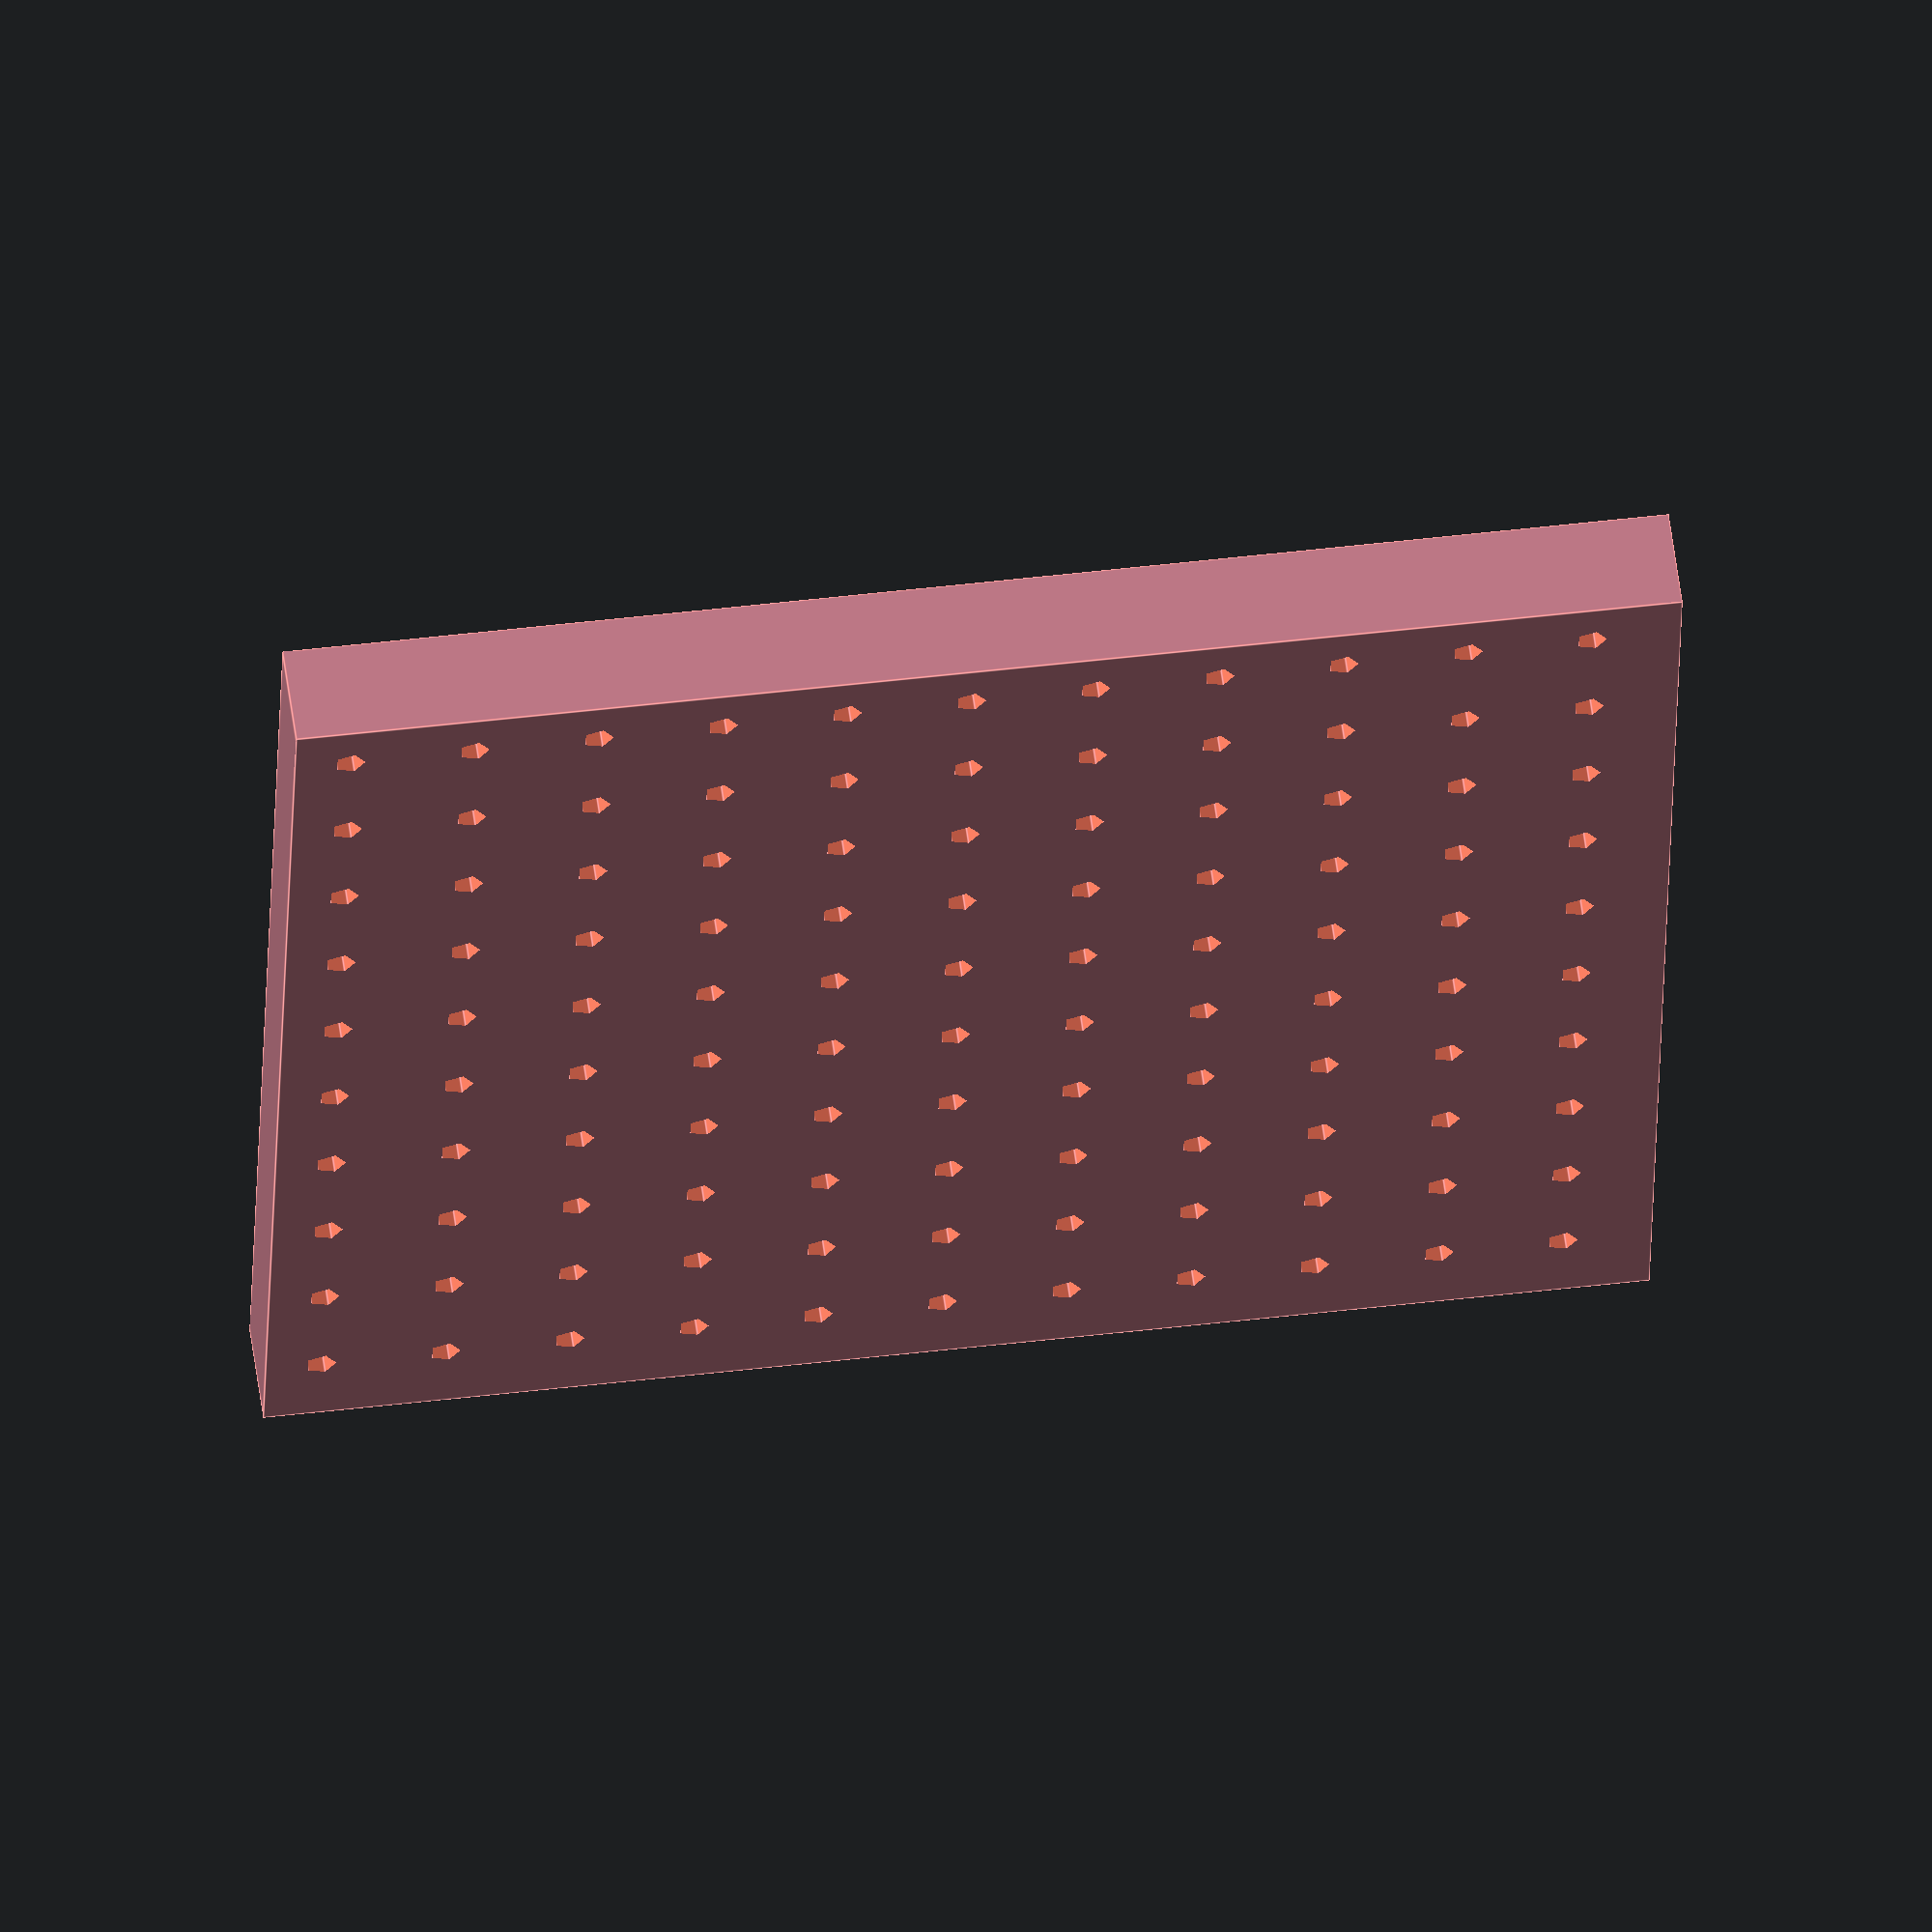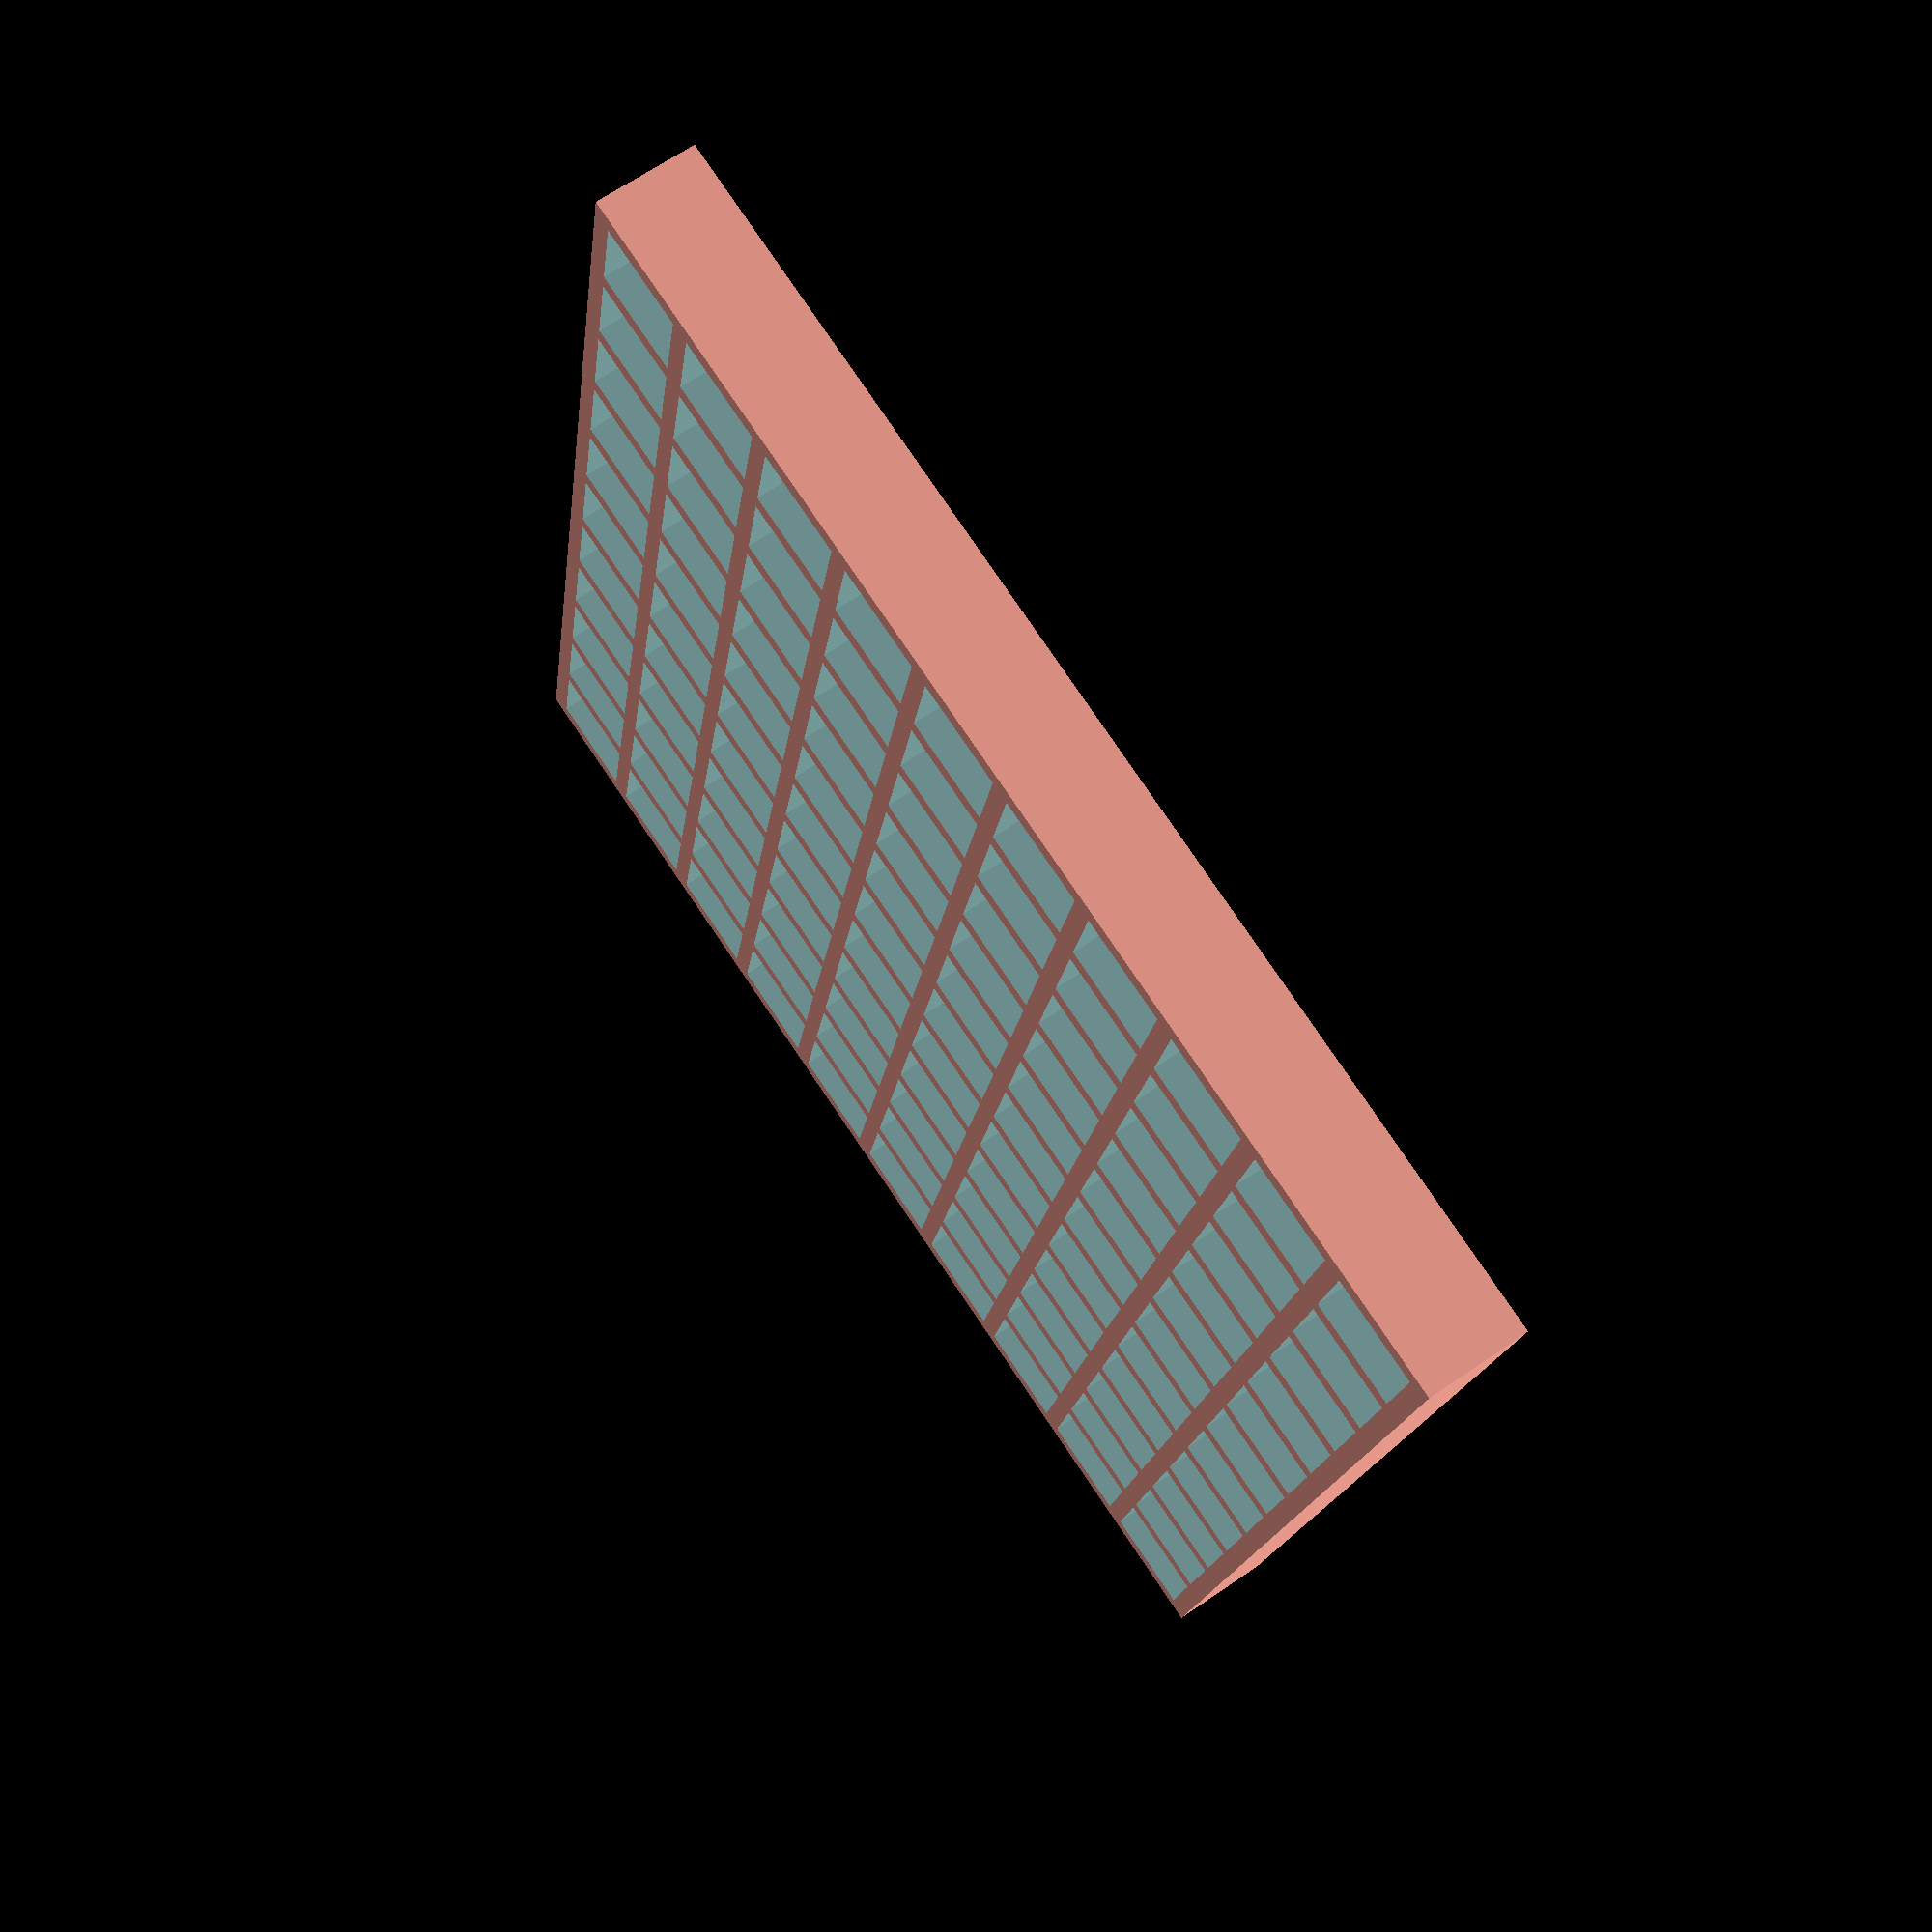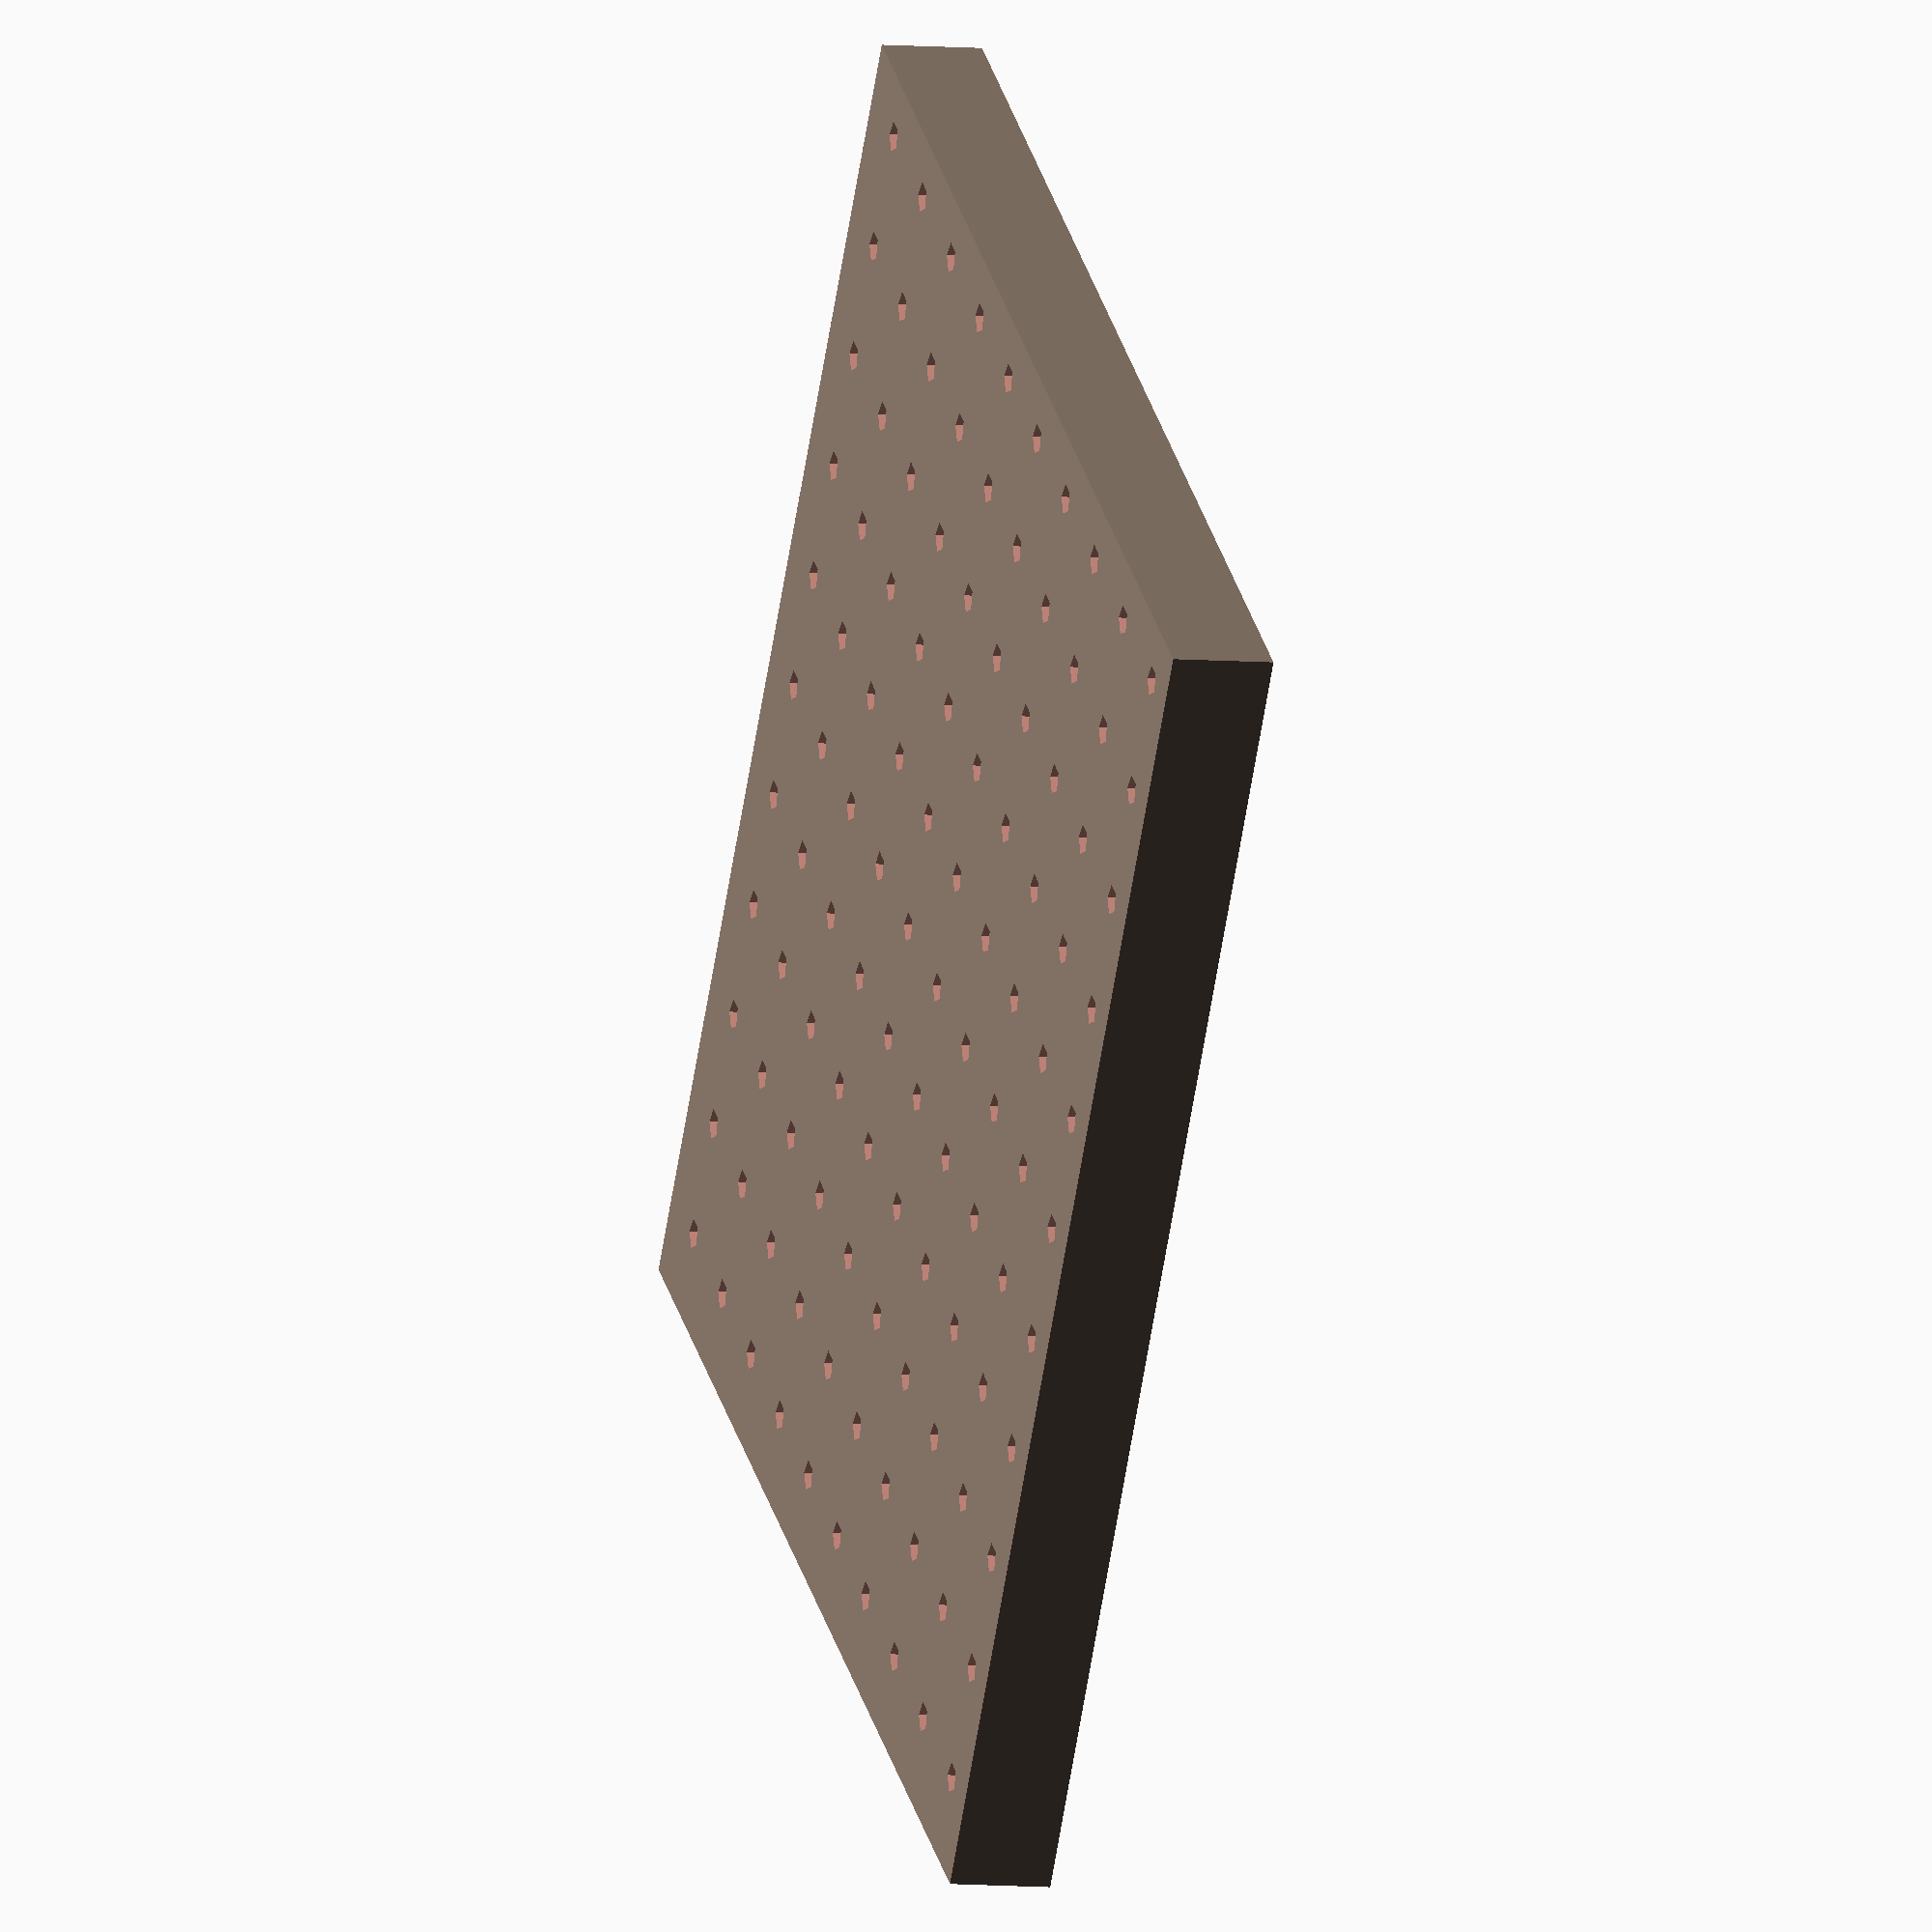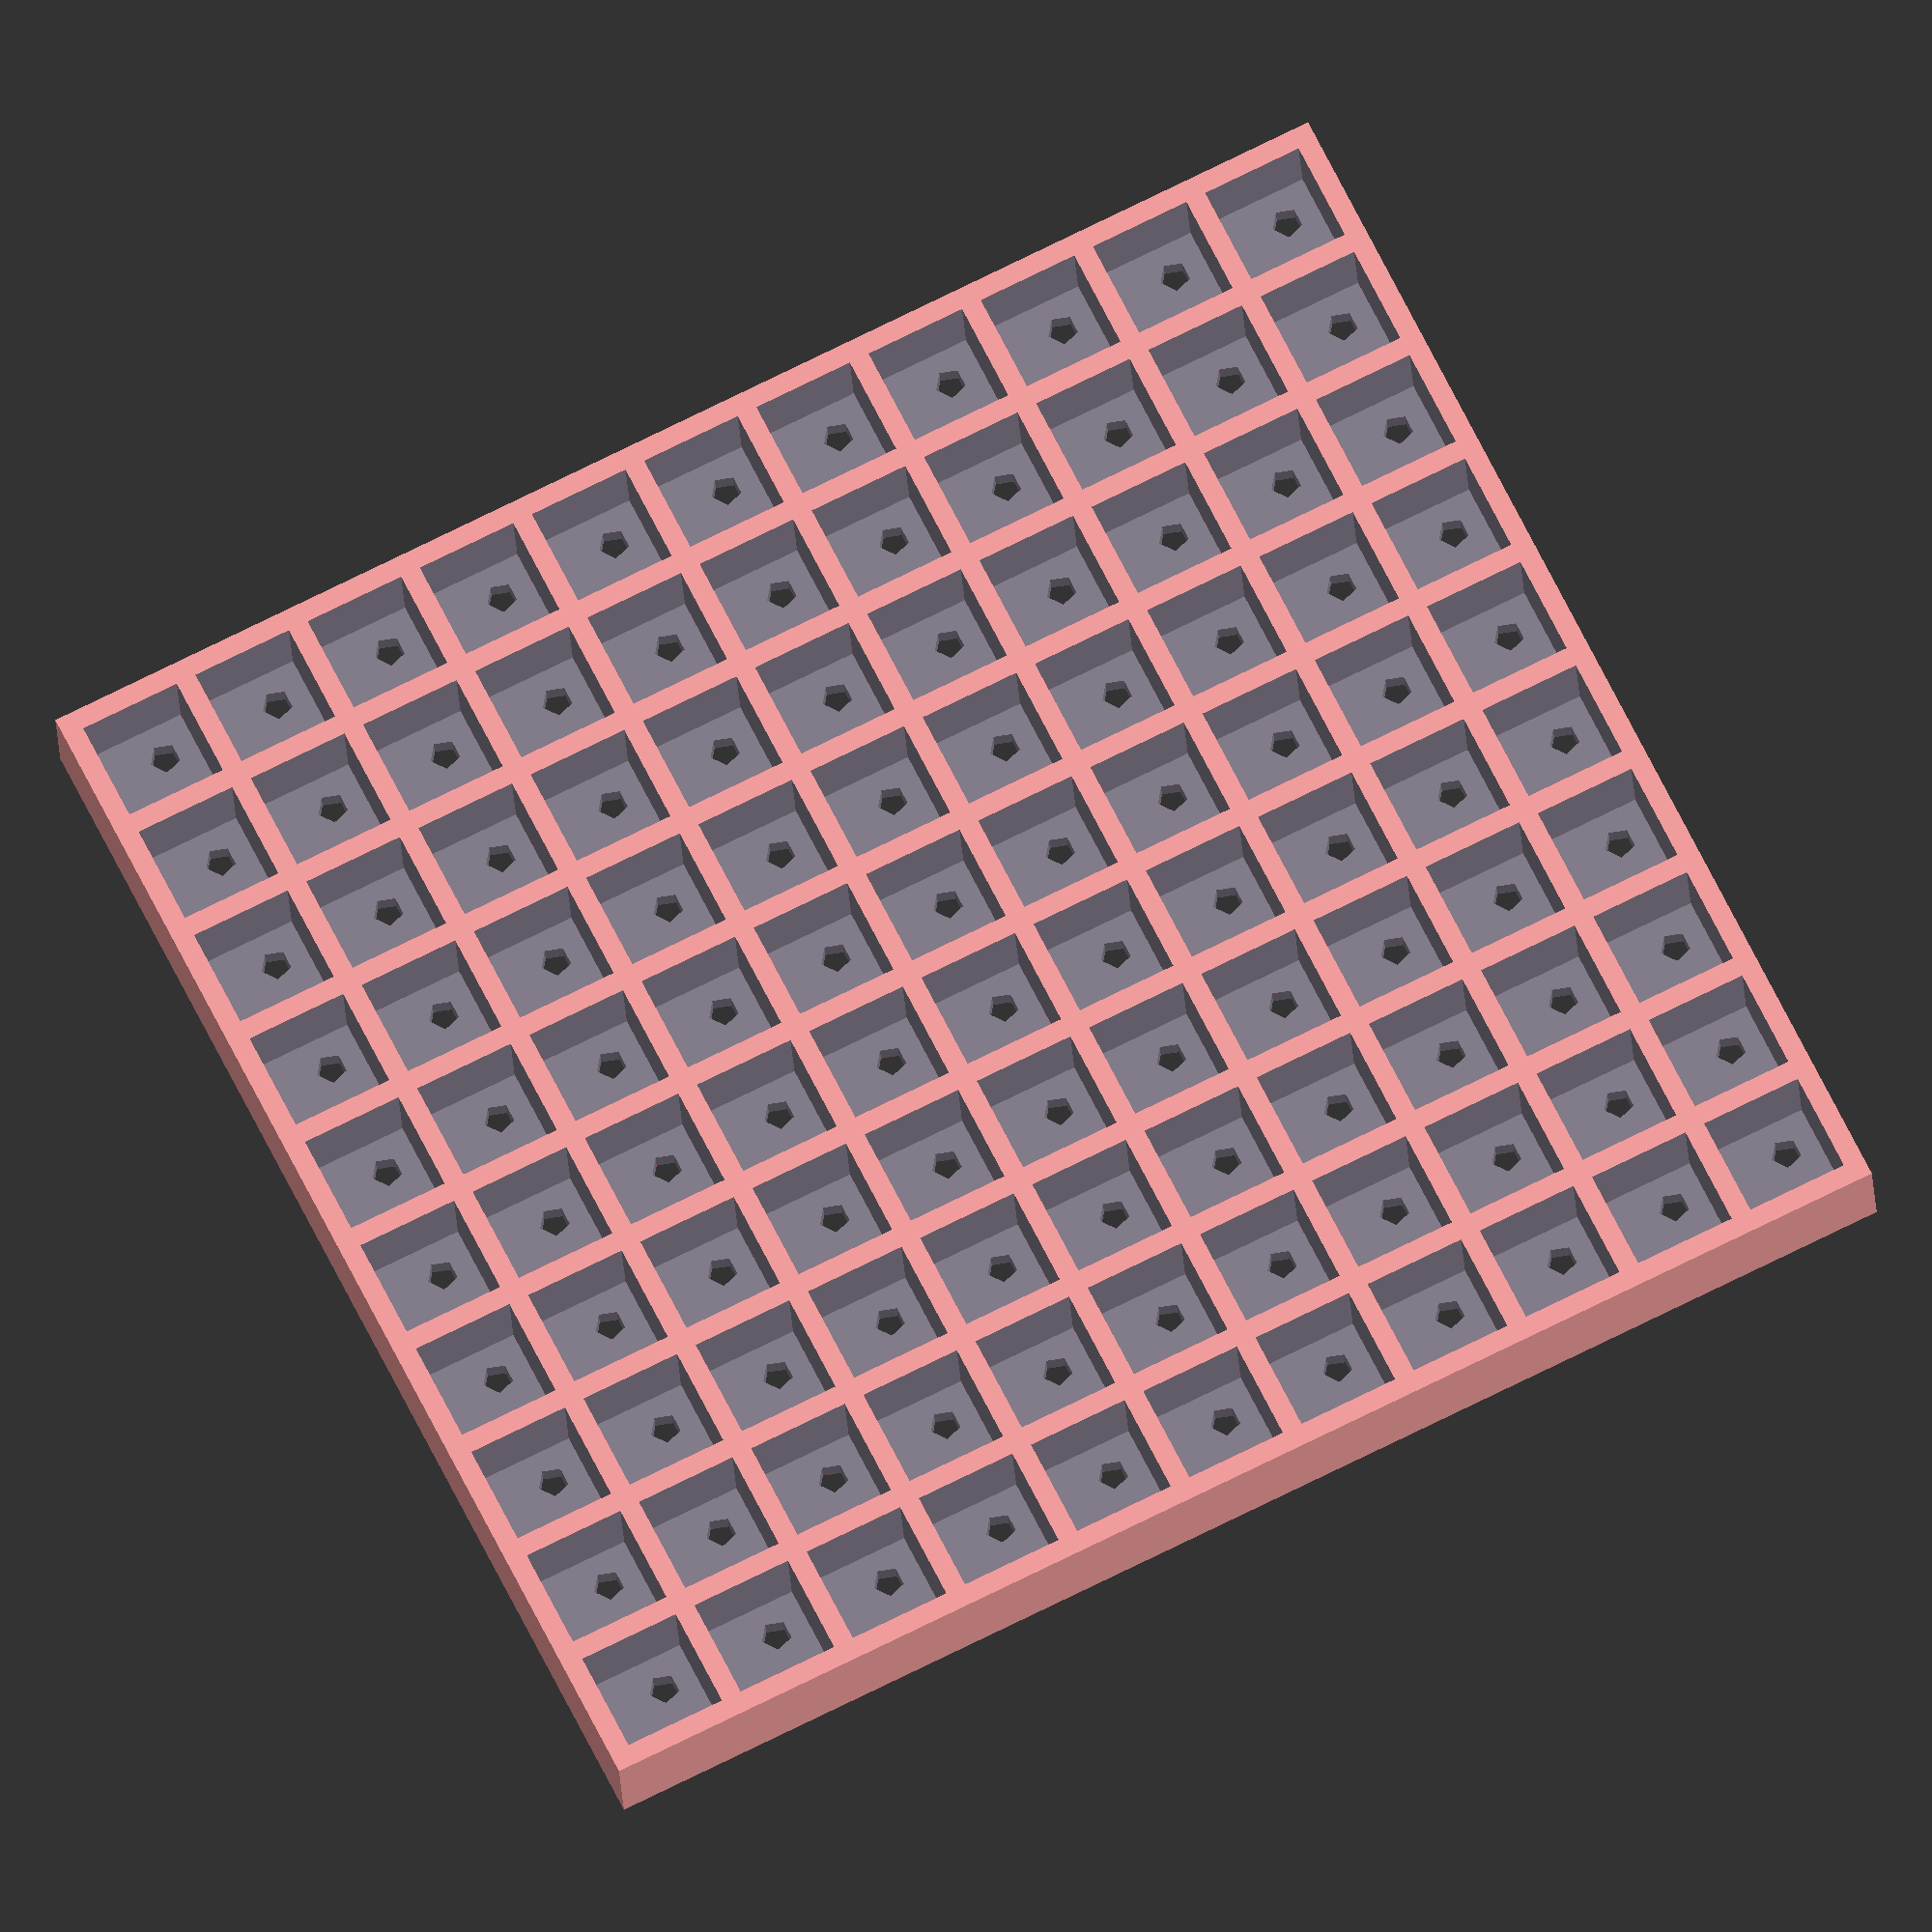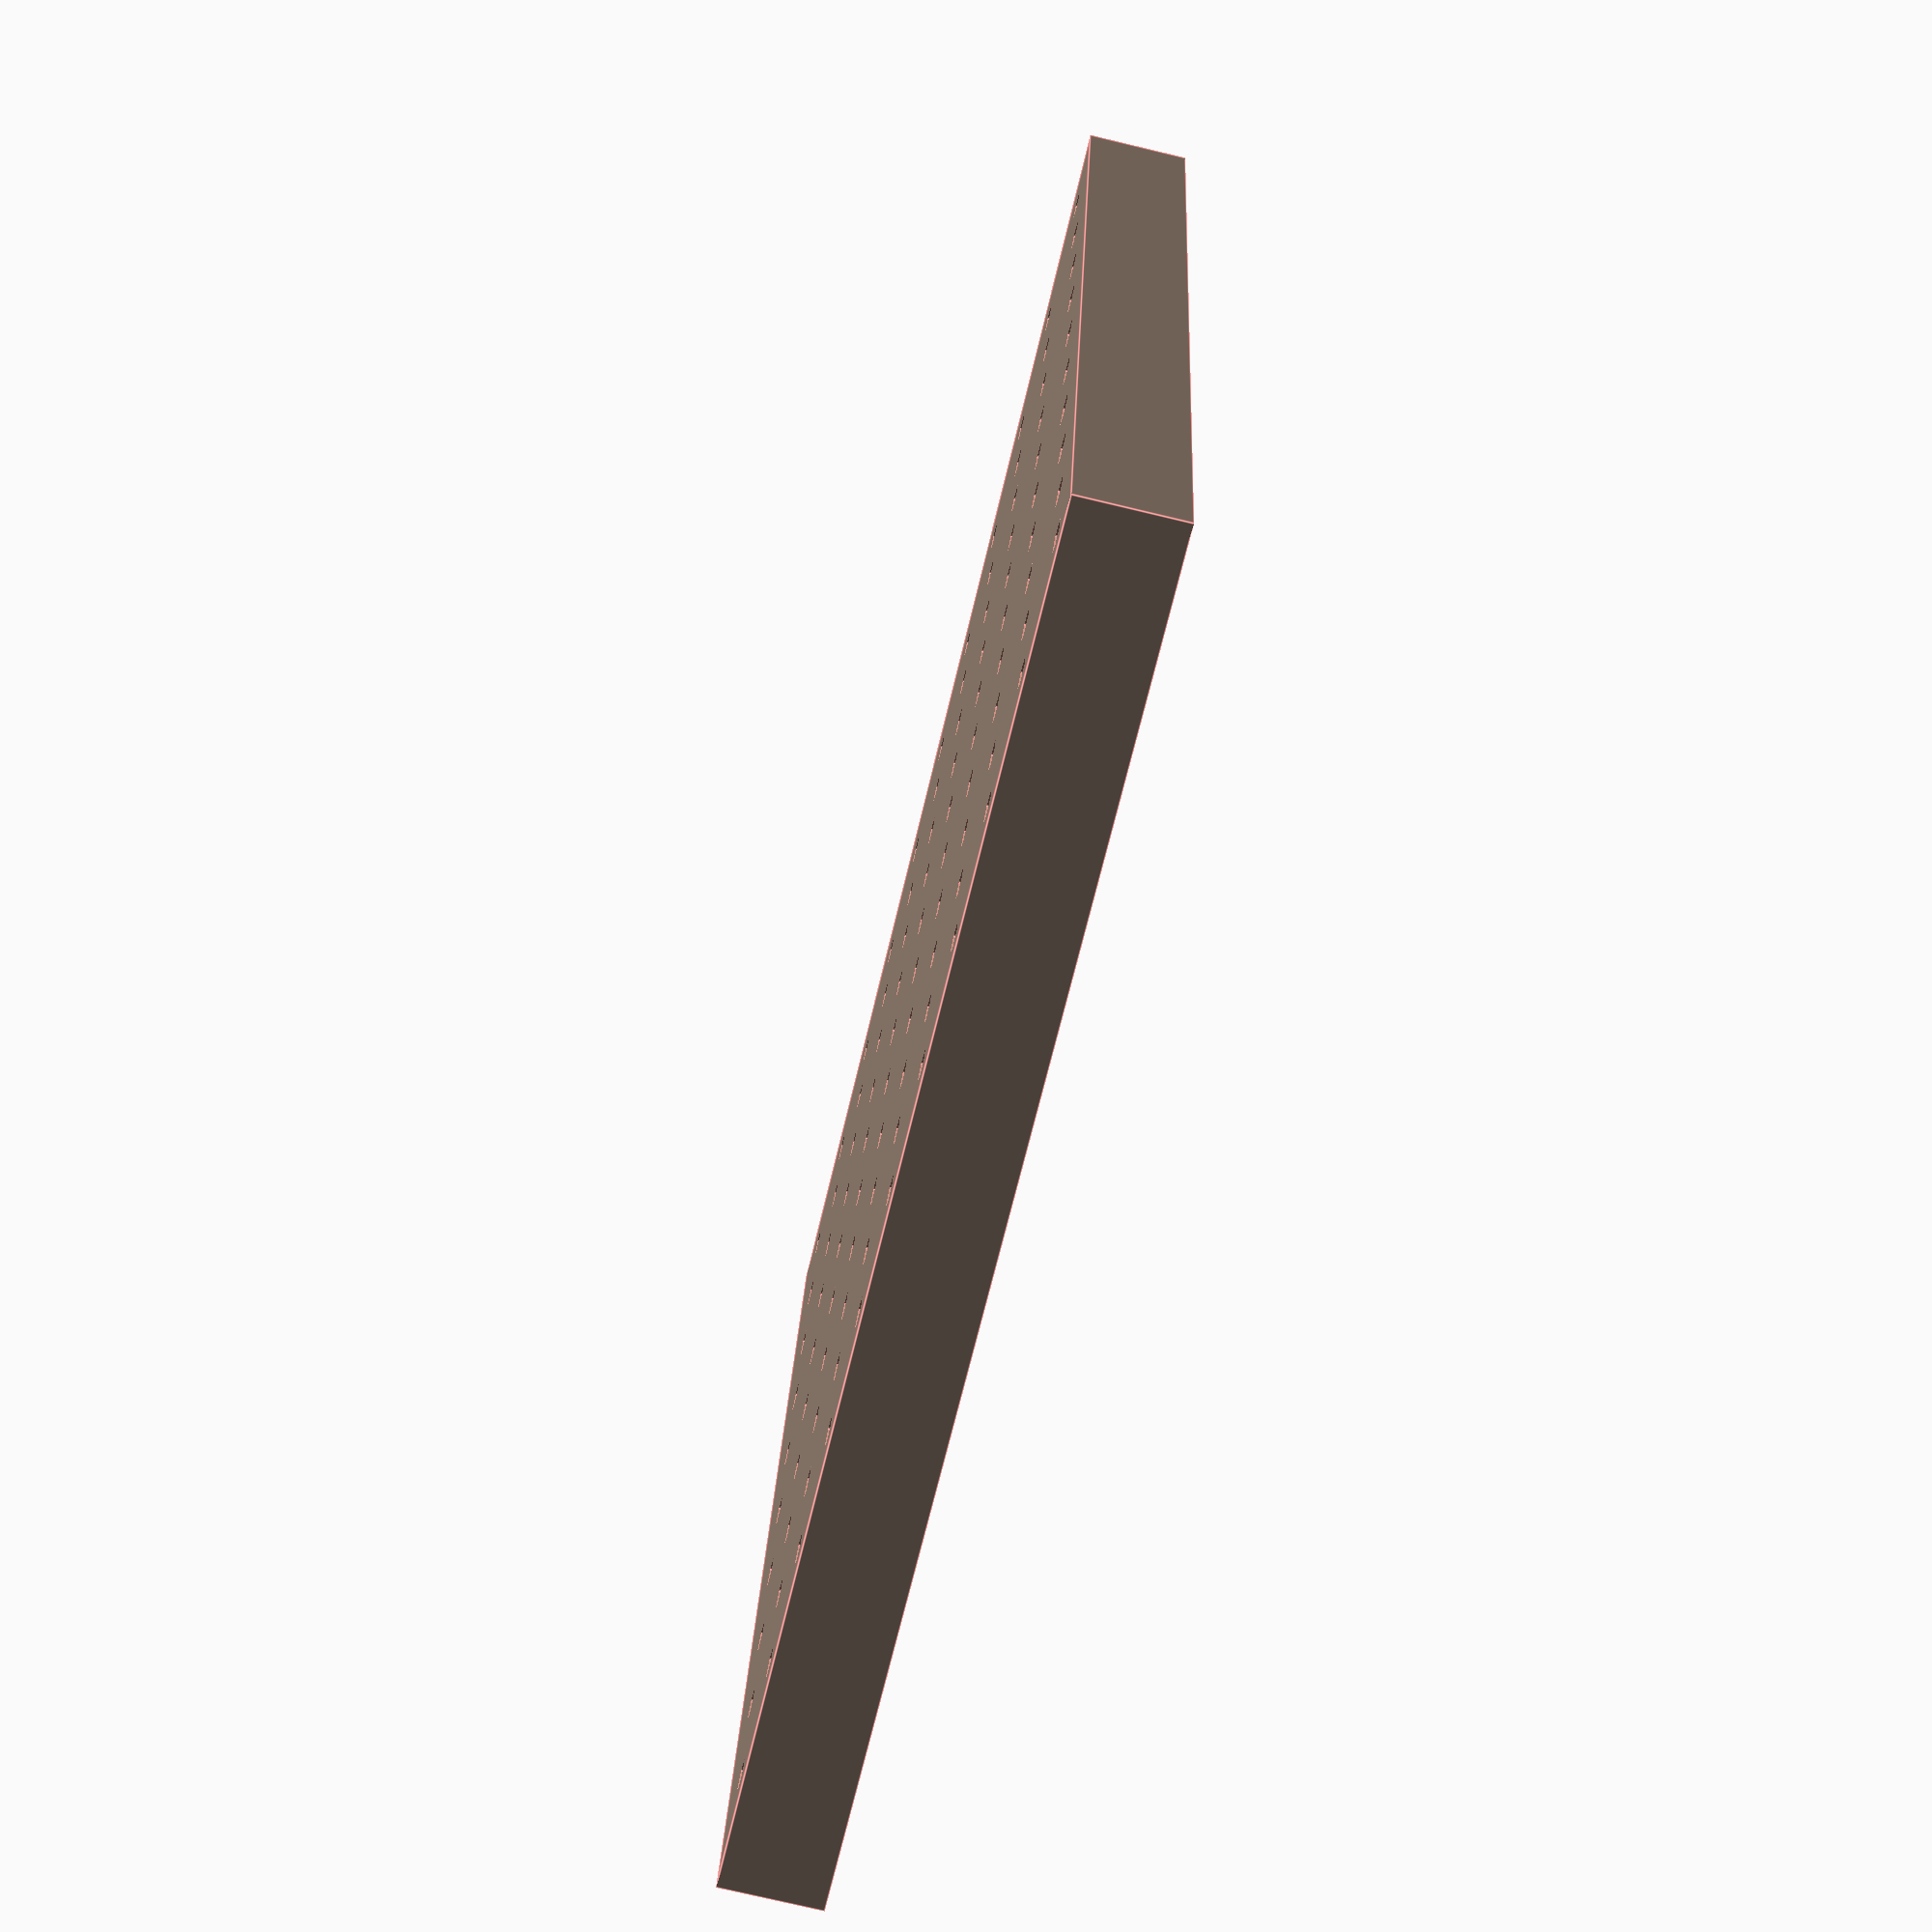
<openscad>
caseThickness=2; //mm
chamberElementSize=10; //mm
chamberElementsX=11;
chamberElementsY=10;
caseSizeX=caseThickness+
    (chamberElementSize+caseThickness)*chamberElementsX;
caseSizeY=caseThickness+
    (chamberElementSize+caseThickness)*chamberElementsY;
difference() {
    #cube([caseSizeX,caseSizeY,10]);
    for(x=[0:chamberElementsX-1],
        y=[0:chamberElementsY-1]){
    translate([(x*(chamberElementSize+caseThickness)),
        (y*(chamberElementSize+caseThickness))]){
    translate([caseThickness,caseThickness,caseThickness])
        cube([chamberElementSize,
            chamberElementSize,
            chamberElementSize+1-caseThickness]);
            translate([chamberElementSize/3+caseThickness,
            chamberElementSize/3+caseThickness])
            cylinder(r=1.5, h=5, center=true);
    }}

}

</openscad>
<views>
elev=122.0 azim=358.5 roll=7.6 proj=o view=edges
elev=114.0 azim=280.7 roll=124.8 proj=p view=wireframe
elev=186.3 azim=235.1 roll=286.2 proj=o view=solid
elev=201.7 azim=333.7 roll=177.3 proj=o view=wireframe
elev=75.7 azim=351.1 roll=256.6 proj=p view=edges
</views>
